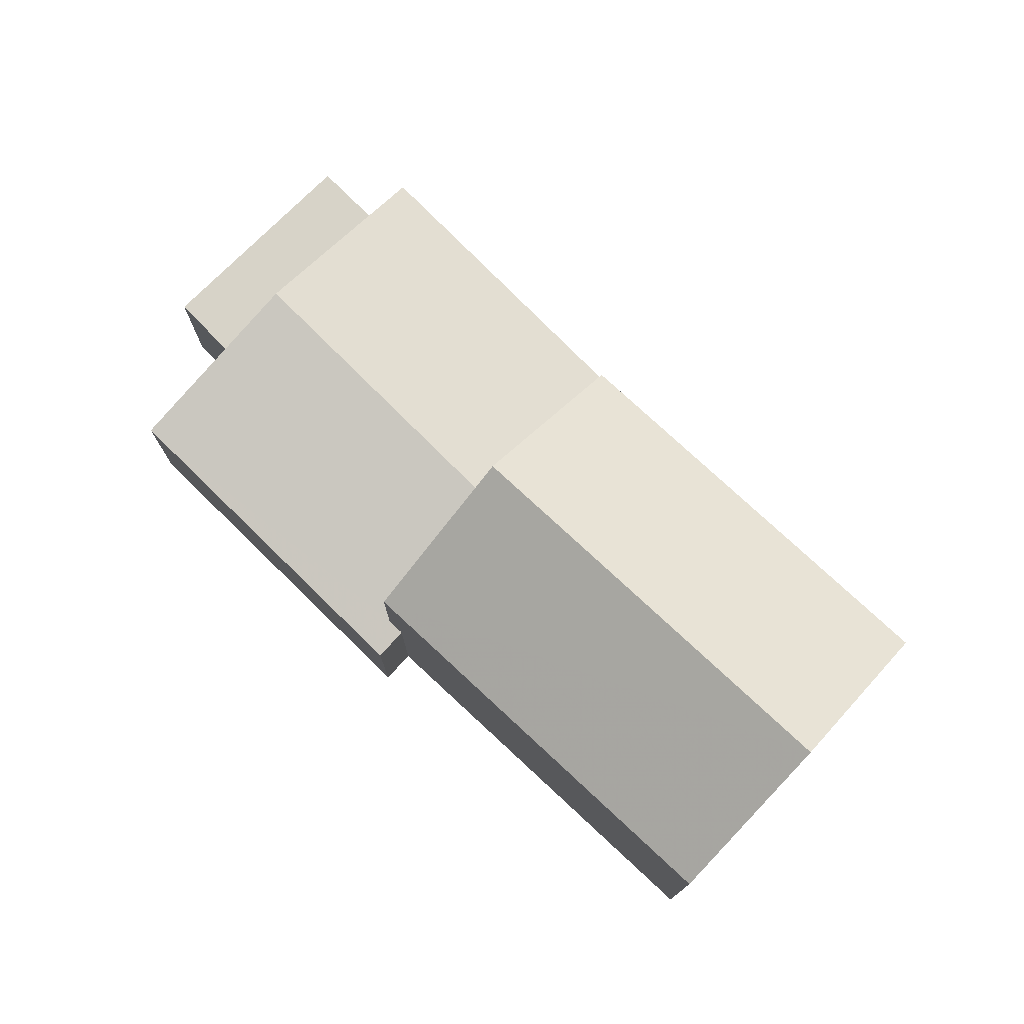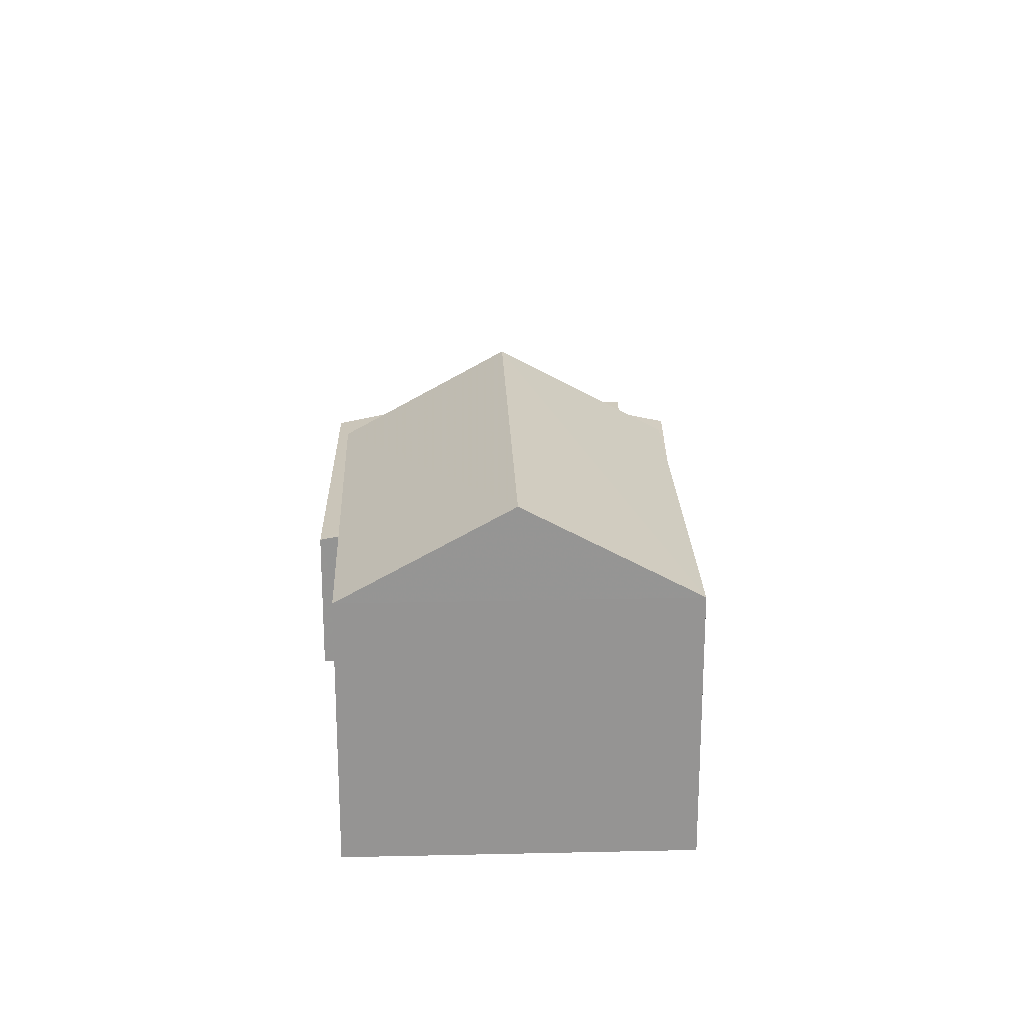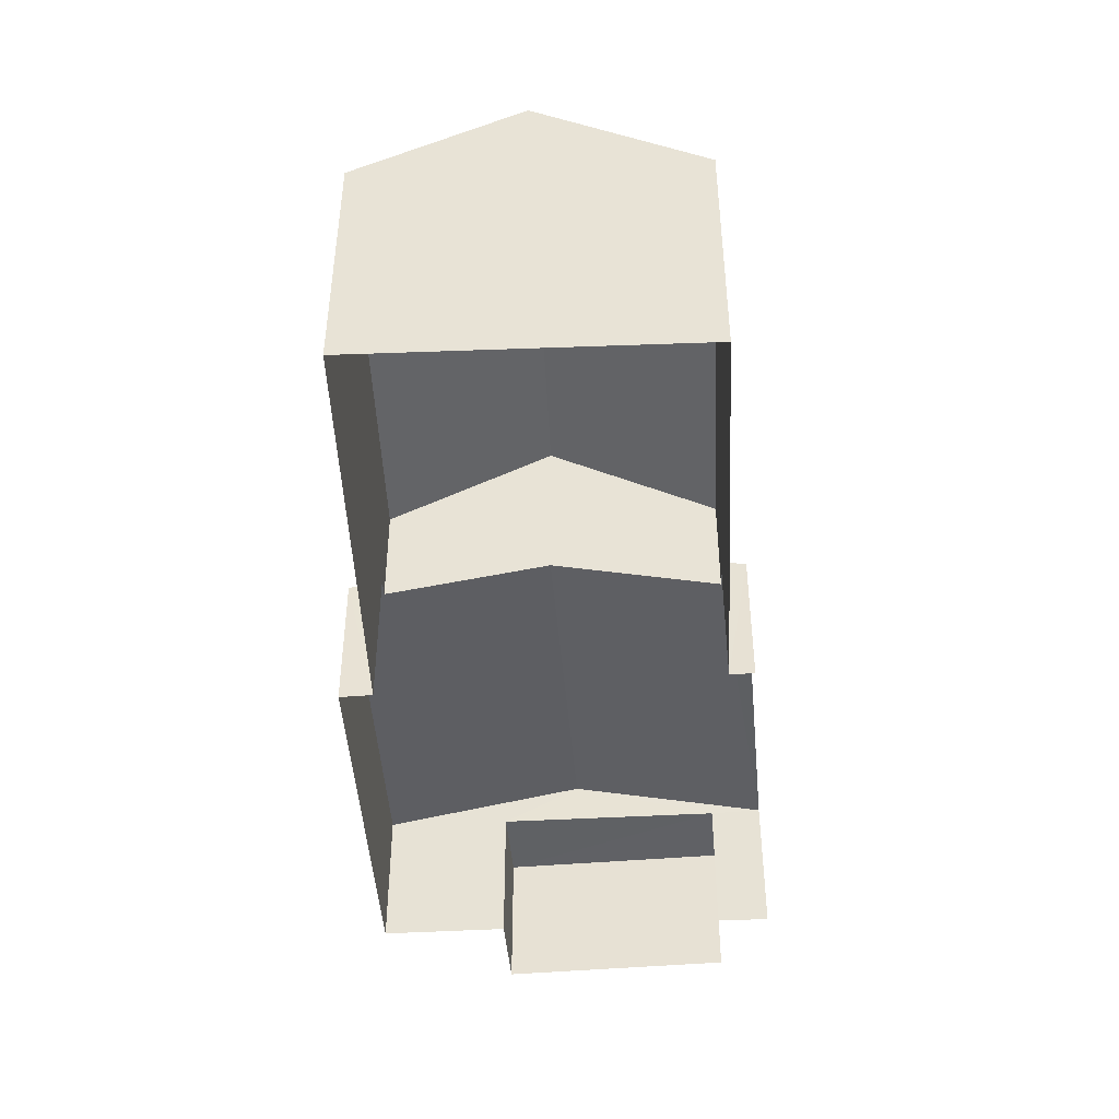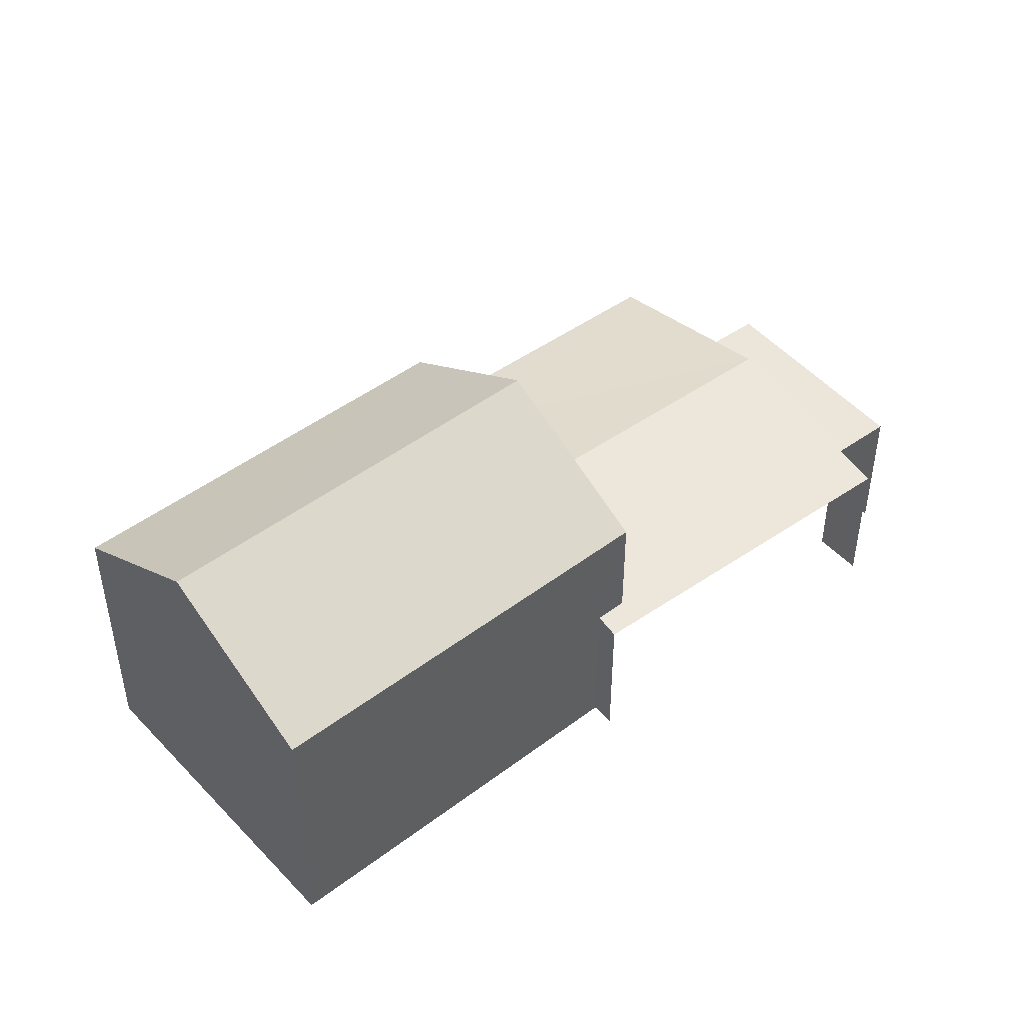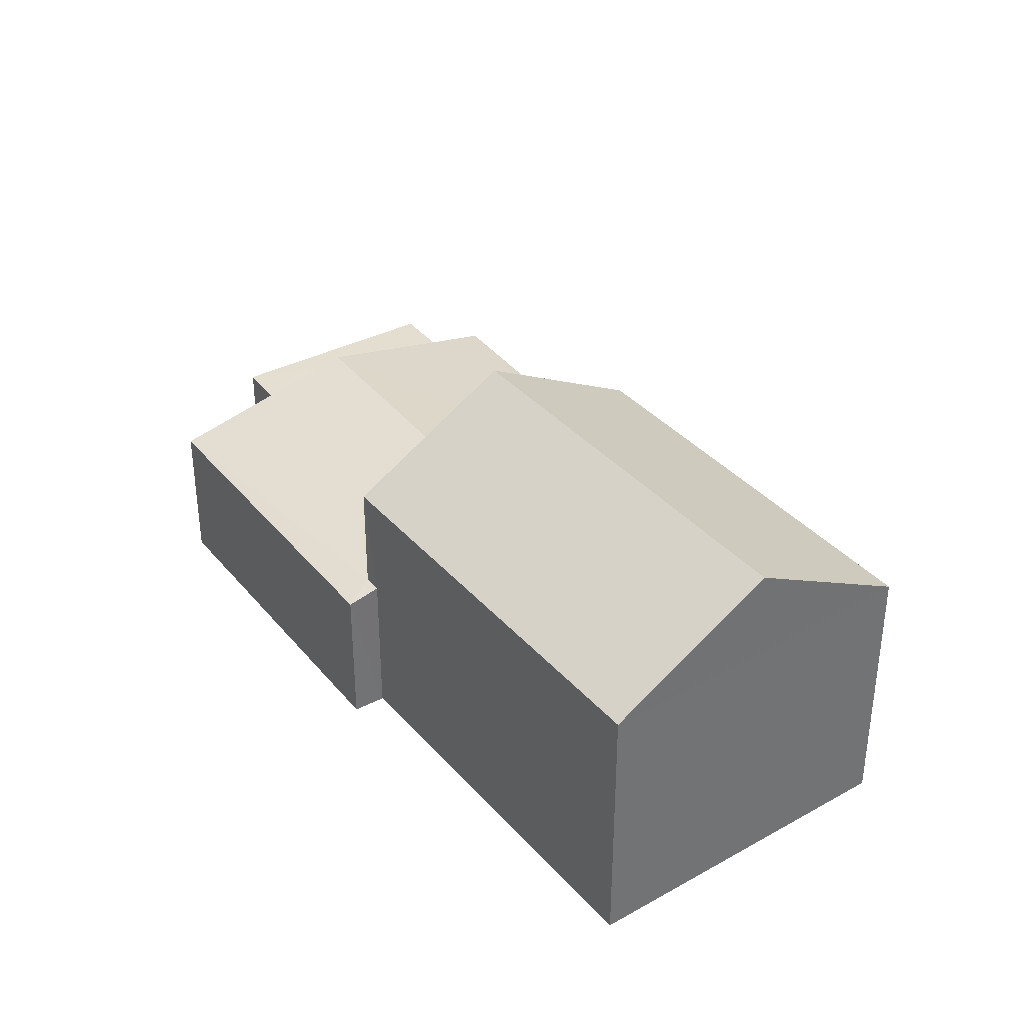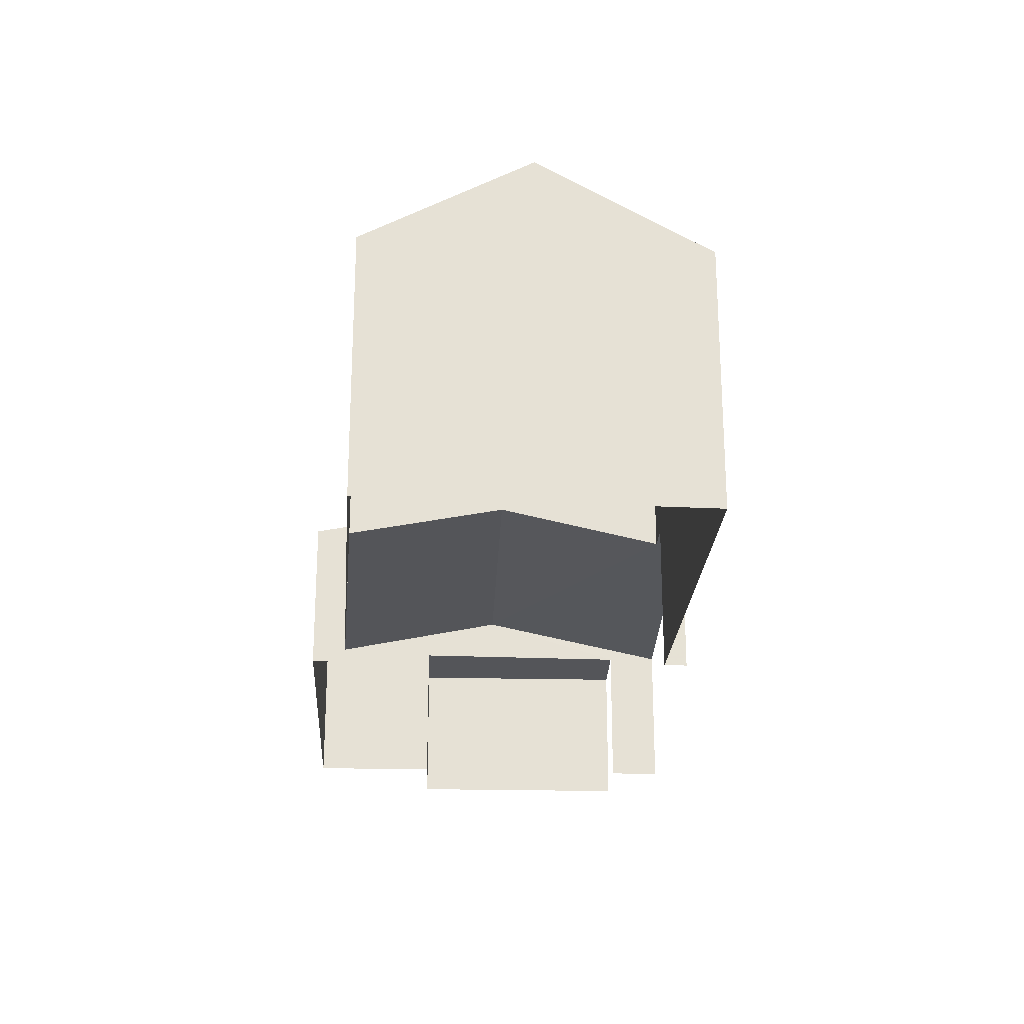
<metadata>
{"format":"obj","ext":"obj","renderer":"f3d","projection":"perspective","resolution":1024,"background":"white","views":[{"elev":76.5,"azim":-94.6,"up":"+Z"},{"elev":23.0,"azim":-49.6,"up":"+Z"},{"elev":-46.7,"azim":-44.8,"up":"+Z"},{"elev":47.0,"azim":2.0,"up":"+Z"},{"elev":37.0,"azim":-83.3,"up":"+Z"},{"elev":-24.8,"azim":-51.8,"up":"+Z"}]}
</metadata>
<code>
v -2.199e+05 -1.254e+05 13.05
v -2.199e+05 -1.254e+05 13.05
v -2.199e+05 -1.254e+05 13.05
v -2.199e+05 -1.254e+05 13.05
v -2.199e+05 -1.254e+05 13.05
v -2.199e+05 -1.254e+05 13.05
v -2.199e+05 -1.254e+05 13.05
v -2.199e+05 -1.254e+05 13.05
v -2.199e+05 -1.254e+05 13.05
v -2.199e+05 -1.254e+05 13.05
v -2.199e+05 -1.254e+05 13.05
v -2.199e+05 -1.254e+05 13.05
v -2.199e+05 -1.254e+05 18.56
v -2.199e+05 -1.254e+05 18.56
v -2.199e+05 -1.254e+05 20.46
v -2.199e+05 -1.254e+05 20.46
v -2.199e+05 -1.254e+05 16.24
v -2.199e+05 -1.254e+05 16.13
v -2.199e+05 -1.254e+05 16.24
v -2.199e+05 -1.254e+05 16.13
v -2.199e+05 -1.254e+05 16.99
v -2.199e+05 -1.254e+05 16.98
v -2.199e+05 -1.254e+05 18.56
v -2.199e+05 -1.254e+05 18.56
v -2.199e+05 -1.254e+05 16.13
v -2.199e+05 -1.254e+05 16.27
v -2.199e+05 -1.254e+05 16.13
v -2.199e+05 -1.254e+05 16.27
v -2.199e+05 -1.254e+05 16.1
v -2.199e+05 -1.254e+05 16.1
v -2.199e+05 -1.254e+05 16.1
v -2.199e+05 -1.254e+05 16.1
f 1 2 3
f 4 1 5
f 6 4 5
f 7 8 9
f 1 3 8
f 7 9 10
f 11 5 12
f 12 5 7
f 1 8 5
f 5 8 7
f 20 11 12
f 20 18 11
f 29 10 30
f 29 7 10
f 13 14 15
f 16 13 15
f 17 18 19
f 18 20 19
f 19 21 22
f 19 20 21
f 23 24 16
f 15 23 16
f 25 26 27
f 27 26 21
f 25 28 26
f 21 26 22
f 29 30 31
f 32 29 31
f 1 25 2
f 1 28 25
f 6 17 23
f 23 17 24
f 6 5 17
f 24 17 19
f 25 3 2
f 25 27 3
f 8 31 9
f 8 32 31
f 18 17 5
f 11 18 5
f 4 6 14
f 14 23 15
f 14 6 23
f 29 12 7
f 8 3 32
f 29 32 21
f 20 12 29
f 3 27 32
f 20 29 21
f 32 27 21
f 24 19 22
f 24 22 16
f 22 13 16
f 22 26 13
f 1 4 28
f 4 14 28
f 28 13 26
f 28 14 13
f 31 10 9
f 31 30 10

</code>
